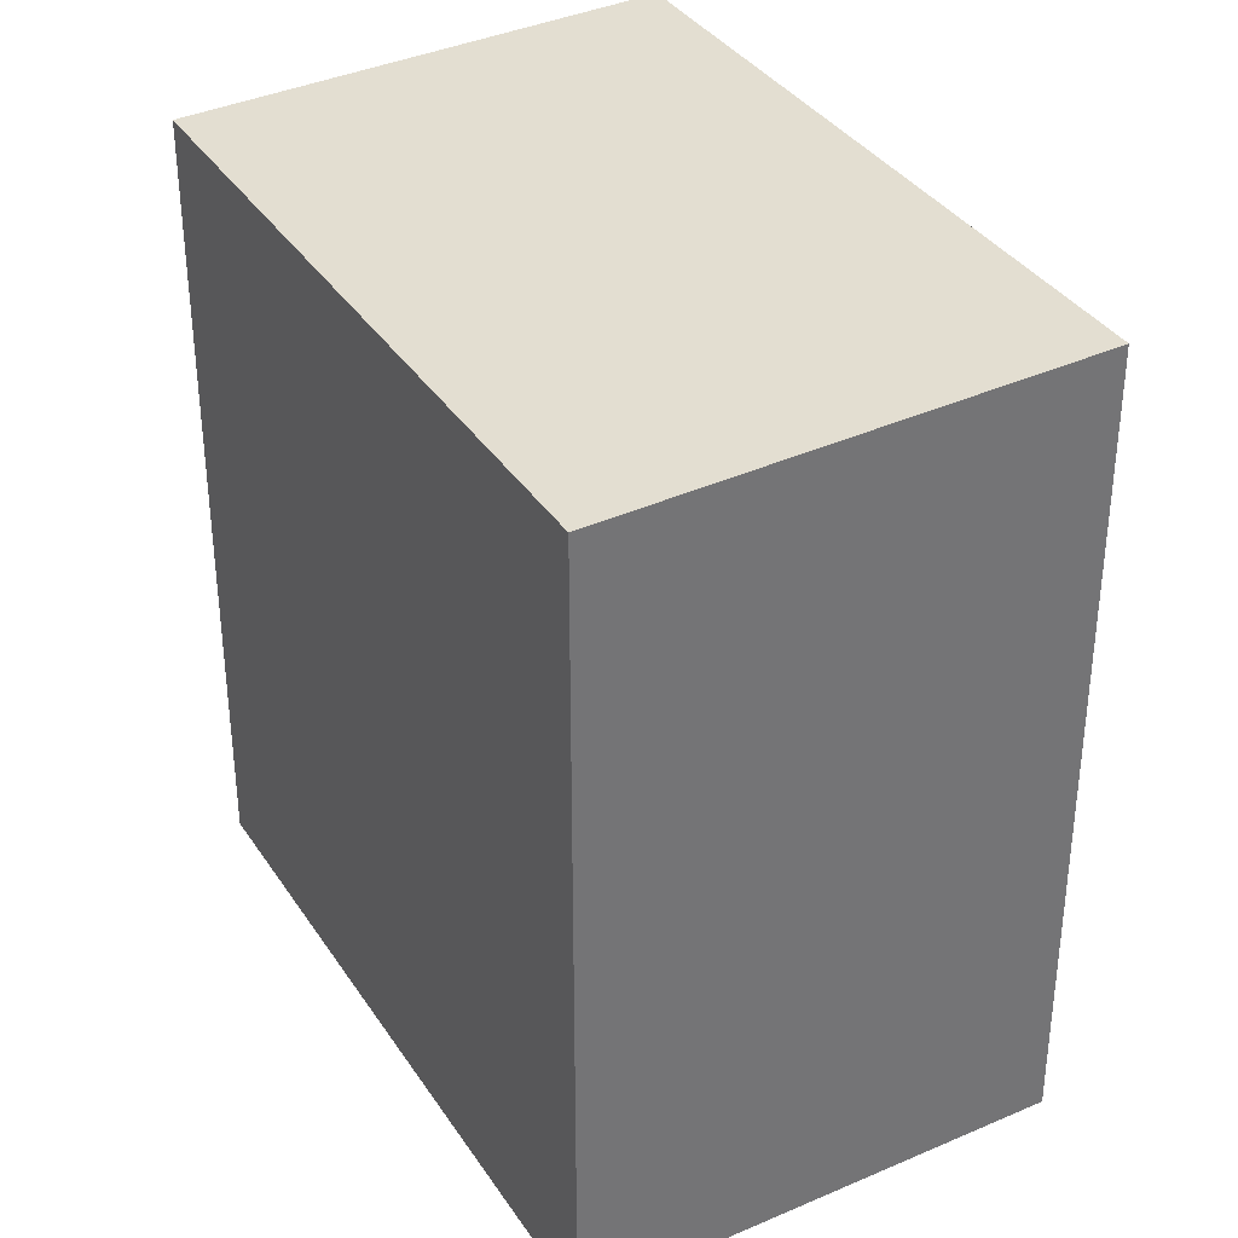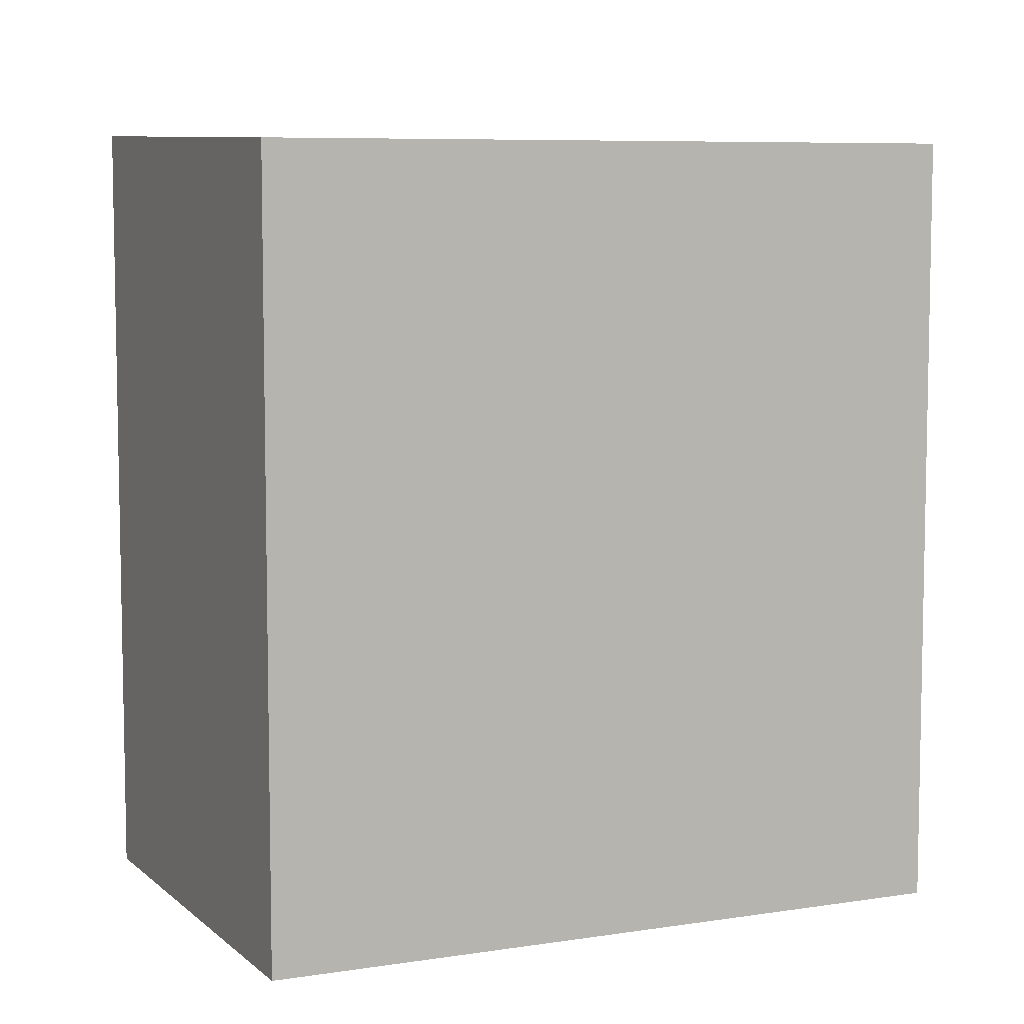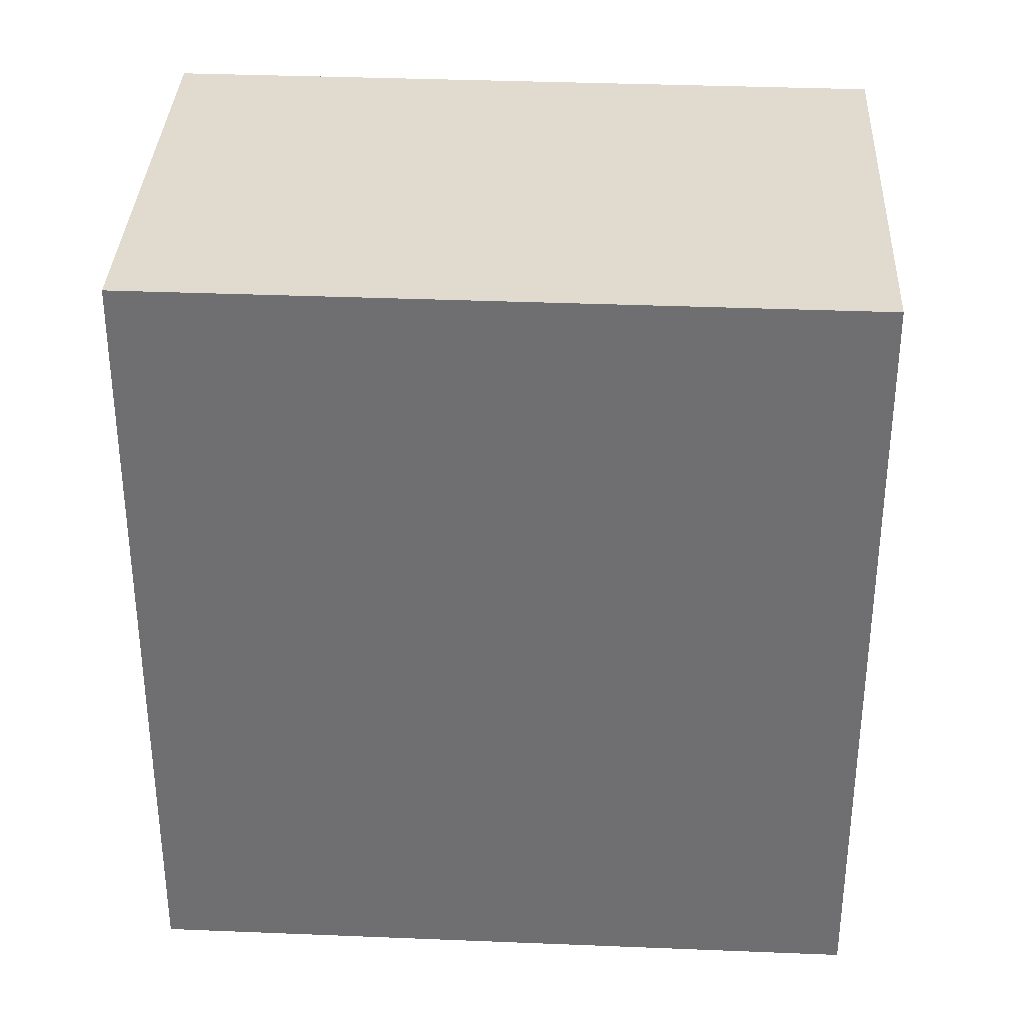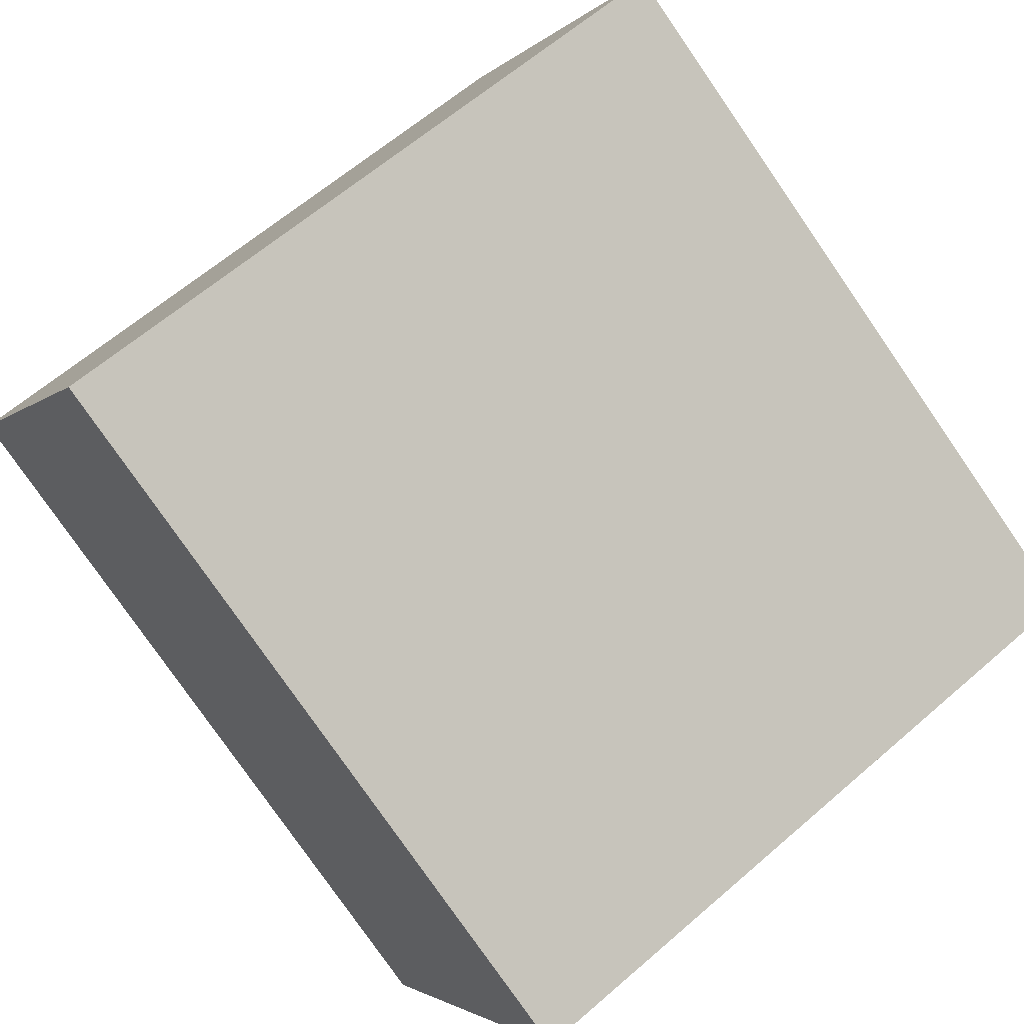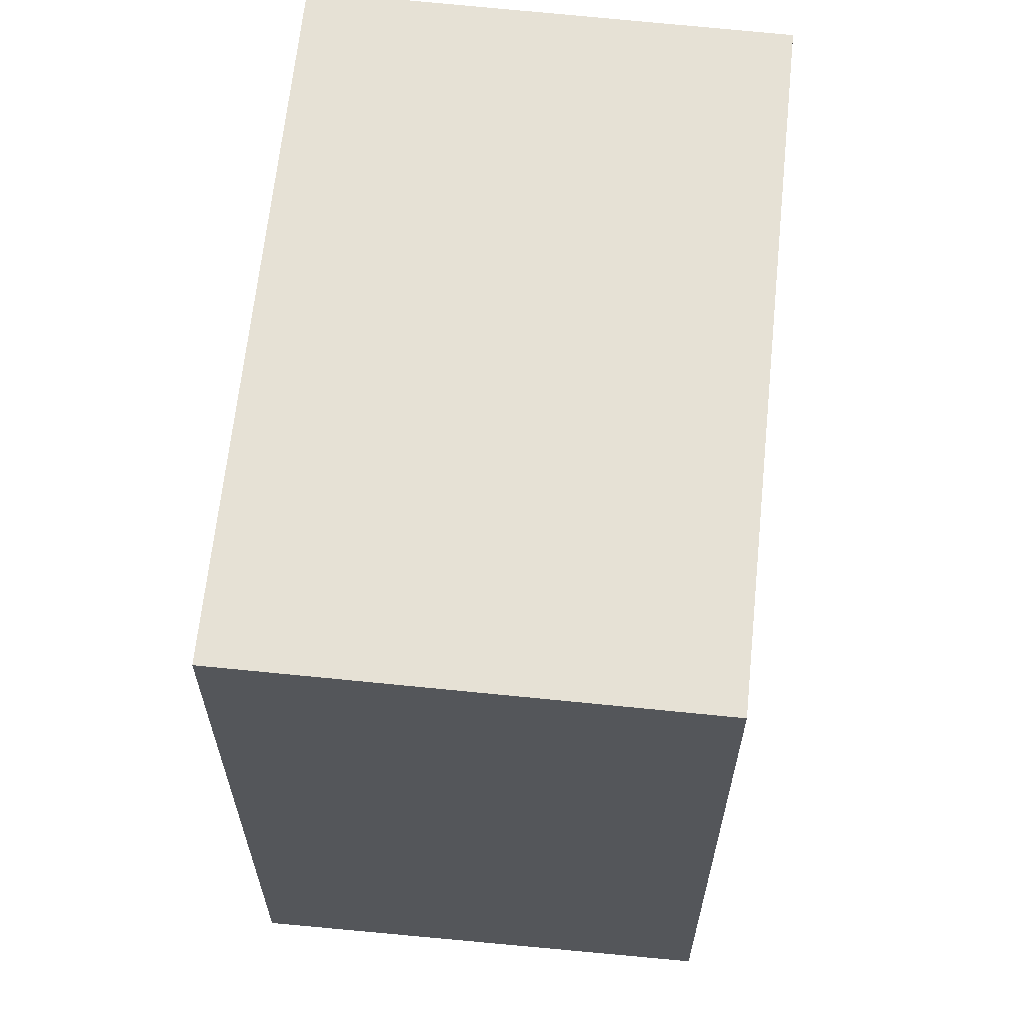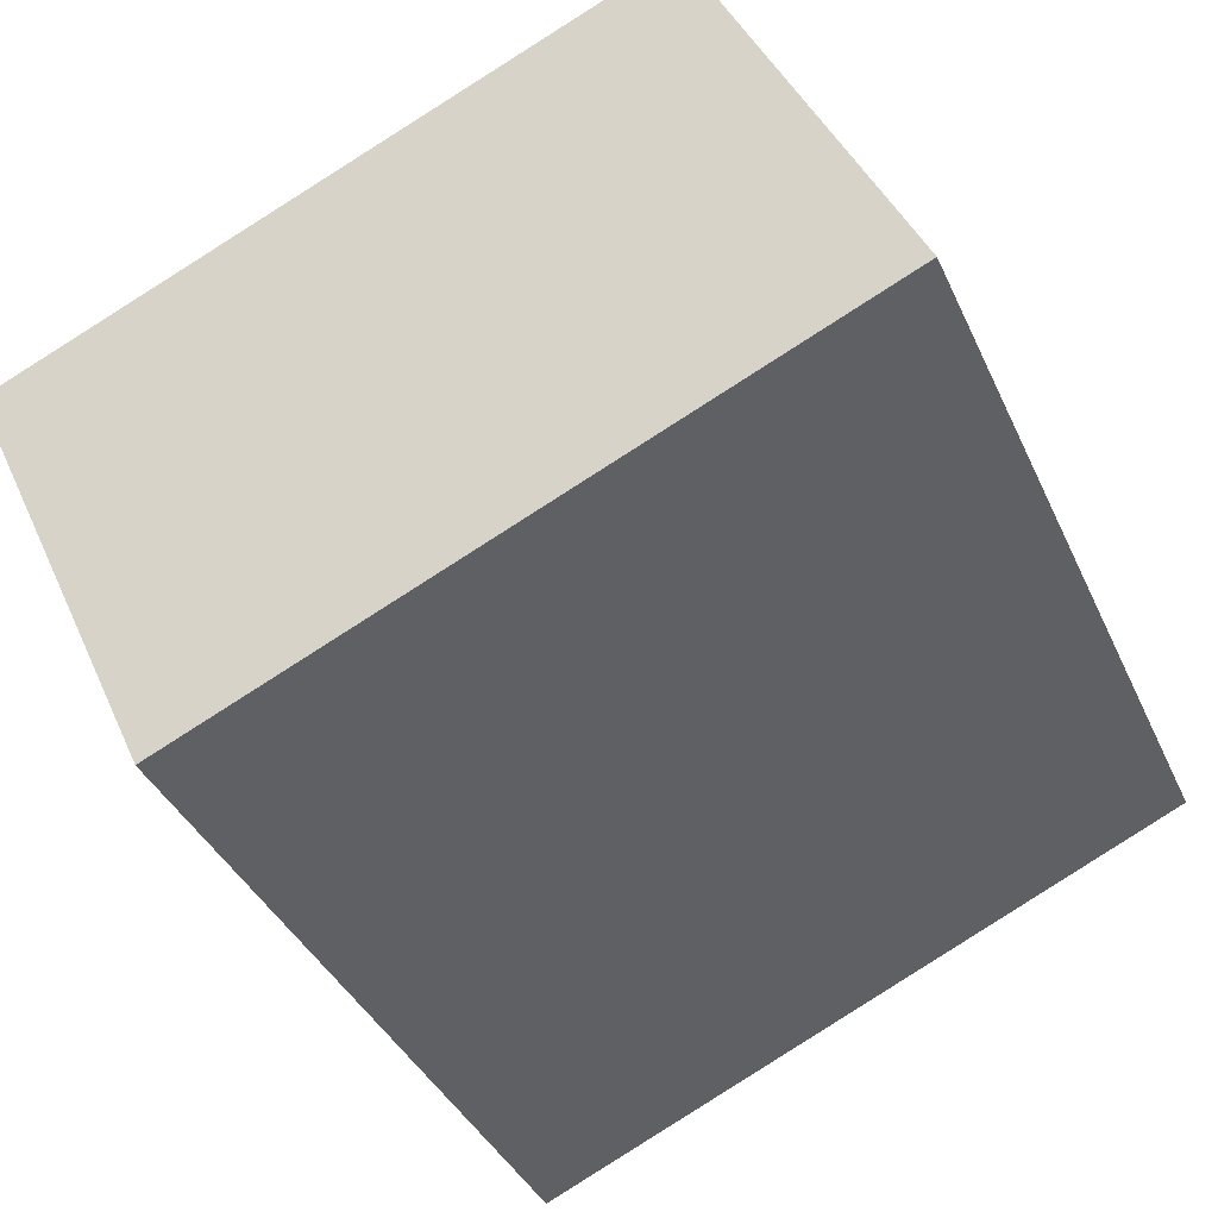
<metadata>
{"format":"obj","ext":"obj","renderer":"f3d","projection":"perspective","resolution":1024,"background":"white","views":[{"elev":35.9,"azim":-95.1,"up":"+Y"},{"elev":7.3,"azim":179.4,"up":"+Y"},{"elev":34.9,"azim":27.0,"up":"+Y"},{"elev":-79.1,"azim":-145.3,"up":"+Z"},{"elev":64.6,"azim":119.8,"up":"+Y"},{"elev":-38.3,"azim":-157.5,"up":"+Z"}]}
</metadata>
<code>
v  5.471 -7.377e-16 12.05
v  18.11 4.91e-16 -8.018
v  23.59 -2.468e-16 4.03
v  0 0 0
v  5.471 21.89 12.05
v  23.59 21.89 4.029
v  0.0004612 21.61 -0.0006841
v  18.12 21.61 -8.019
g defaultobject
f 1 2 3
f 2 1 4
f 3 5 1
f 5 3 6
f 5 4 1
f 4 5 7
f 7 2 4
f 2 7 8
f 2 6 3
f 6 2 8
f 8 5 6
f 5 8 7

</code>
